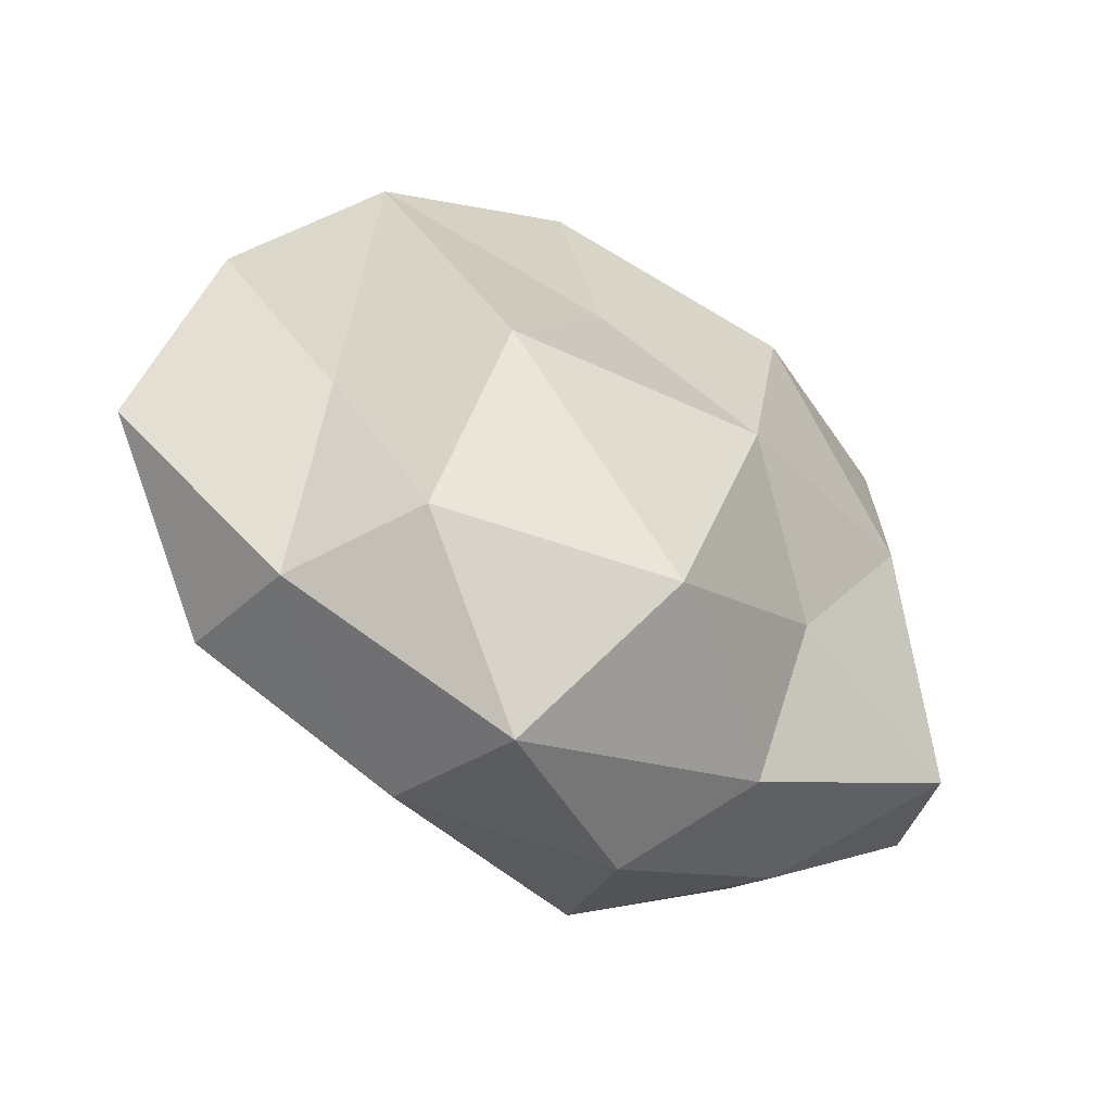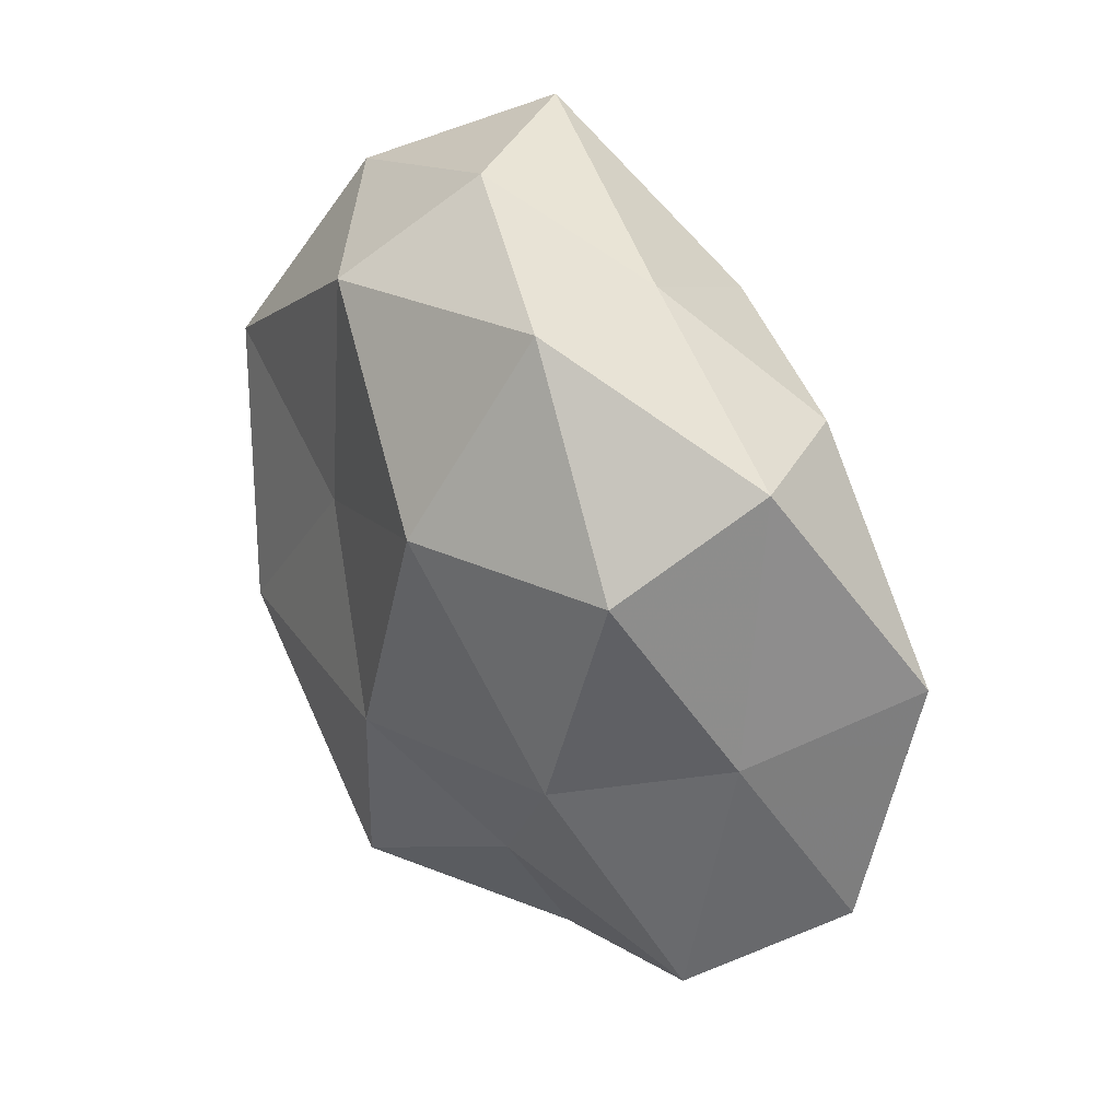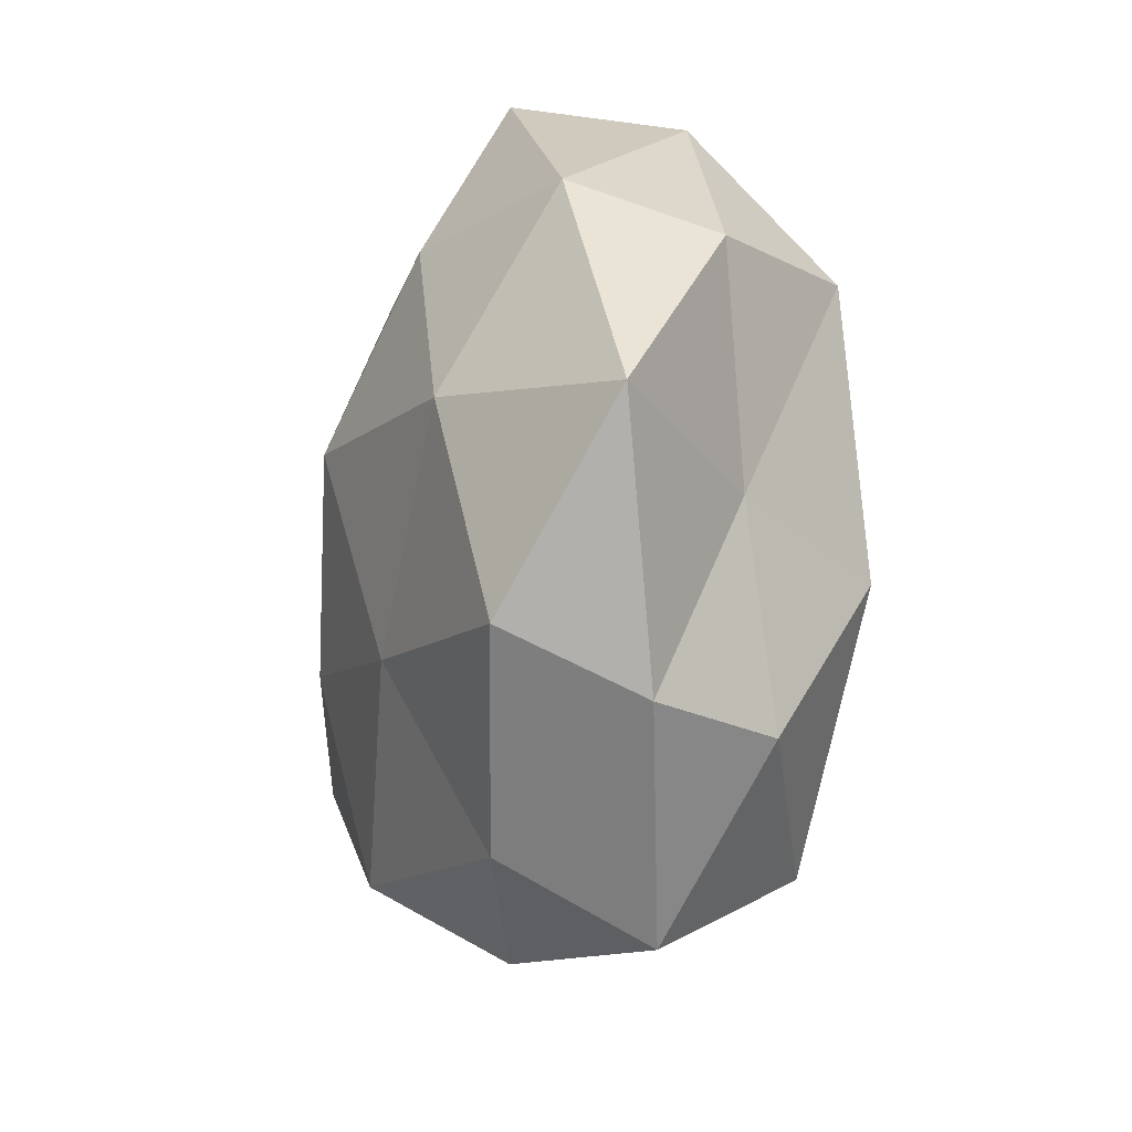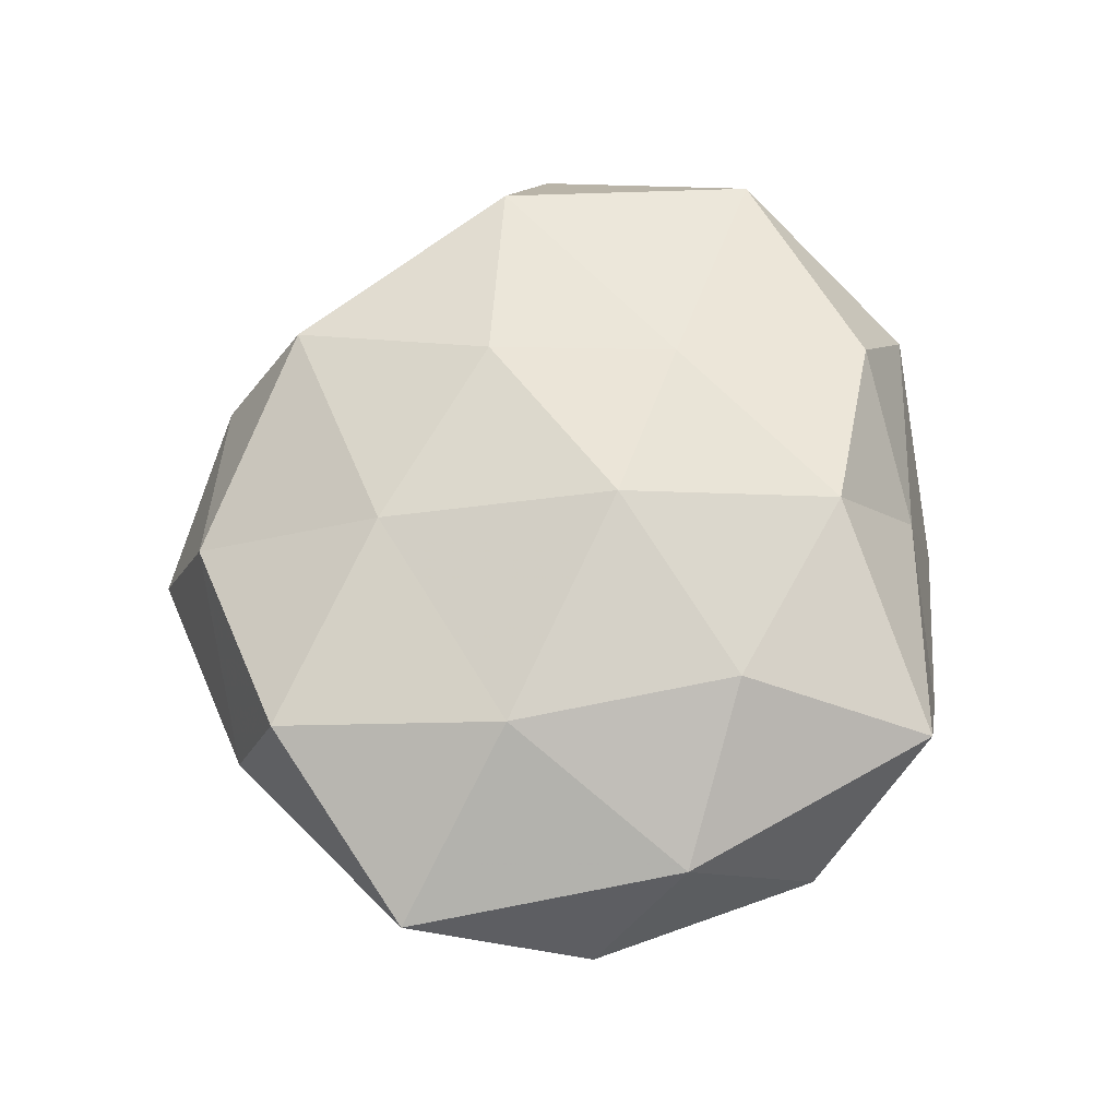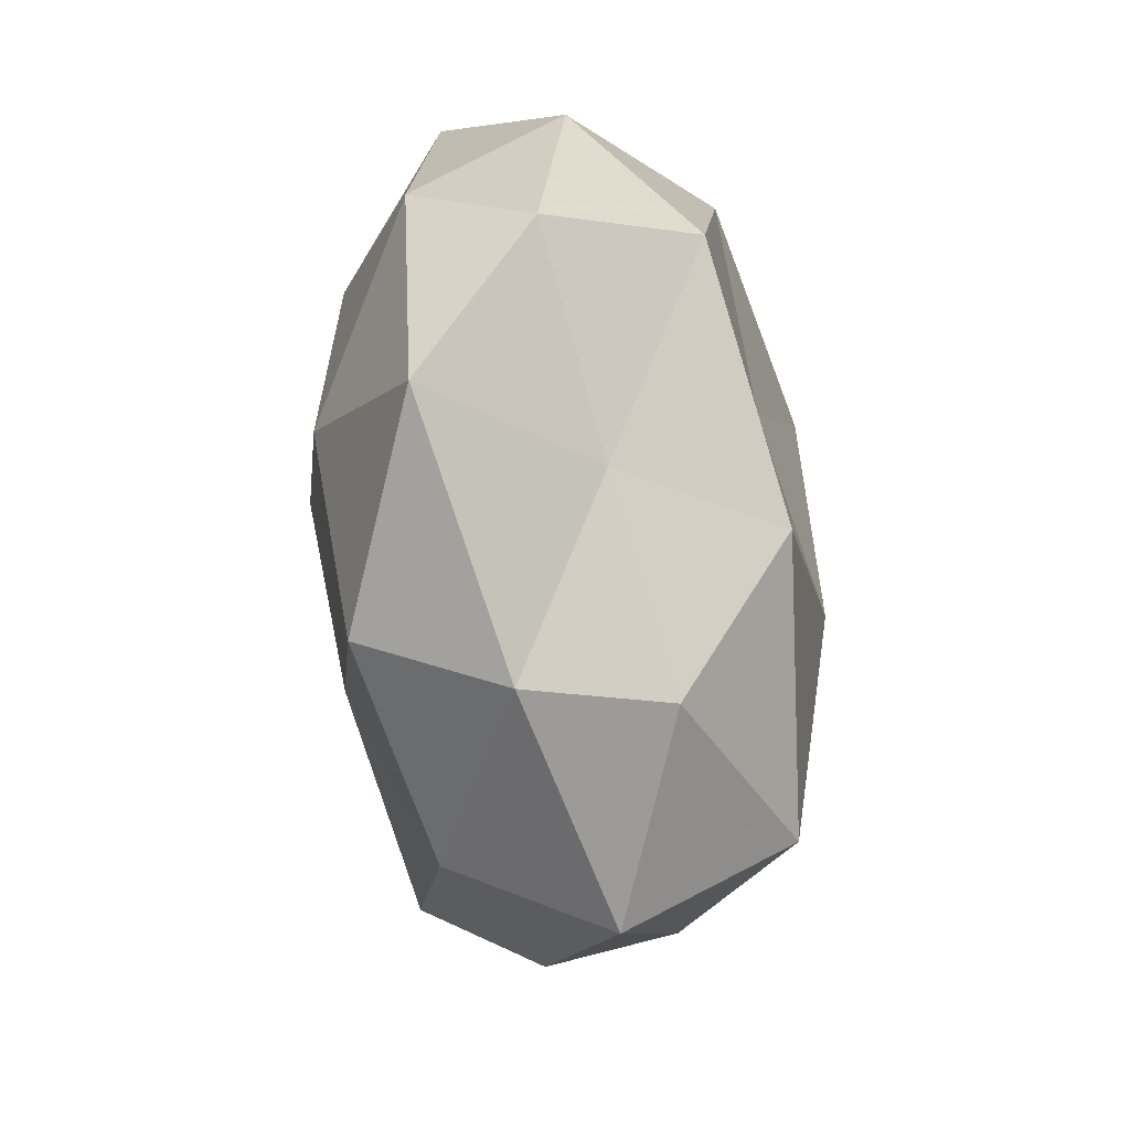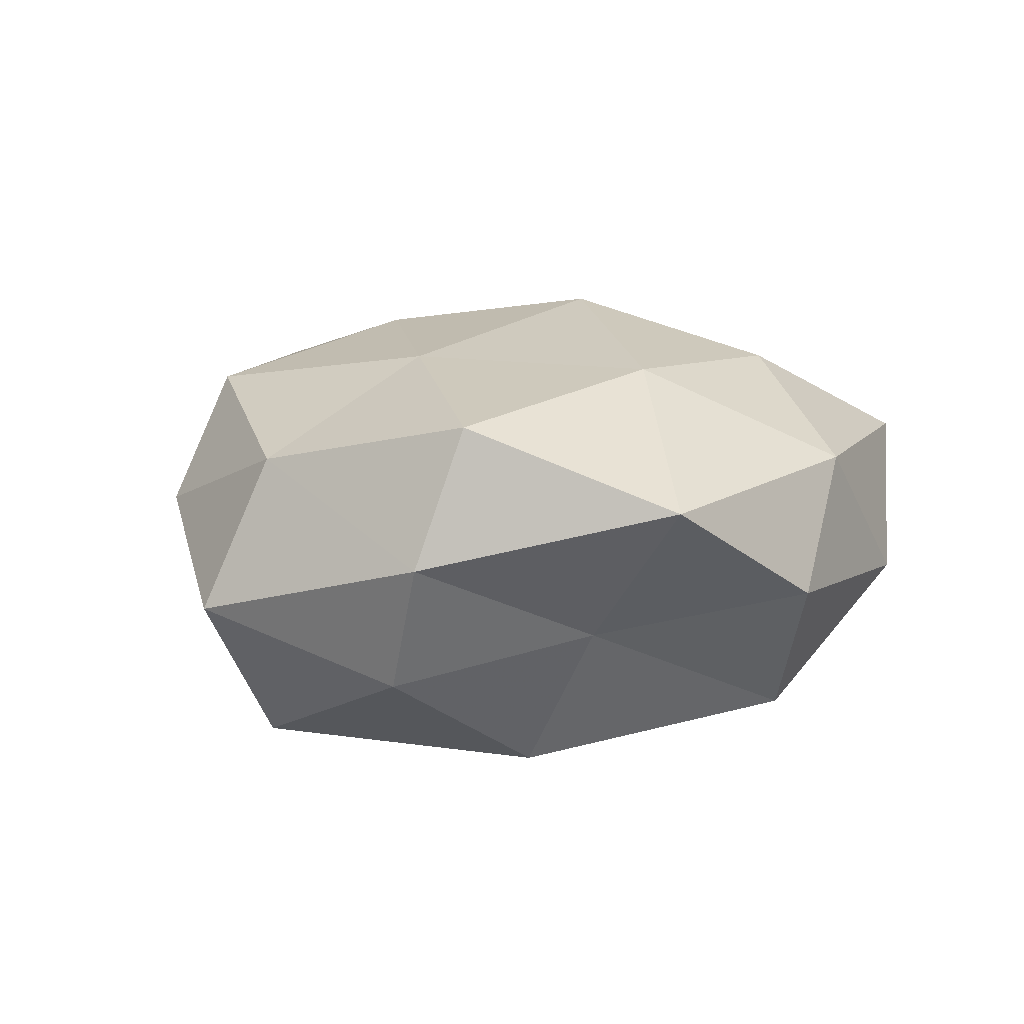
<metadata>
{"format":"obj","ext":"obj","renderer":"f3d","projection":"perspective","resolution":1024,"background":"white","views":[{"elev":-55.5,"azim":145.3,"up":"+Y"},{"elev":41.1,"azim":-120.6,"up":"+Y"},{"elev":-27.7,"azim":76.3,"up":"+Y"},{"elev":62.3,"azim":100.9,"up":"+Z"},{"elev":-28.7,"azim":98.8,"up":"+Y"},{"elev":8.2,"azim":60.6,"up":"+Z"}]}
</metadata>
<code>
v -0.01983 0.0002038 -0.01266
v -0.0307 0.008039 0.008282
v 0.01987 -0.0008127 0.01349
v 0.02184 -0.01705 0.01015
v -0.008128 0.01398 -0.01569
v 0.01635 -0.02004 -0.009253
v -0.02381 0.02201 0.0003676
v -0.01126 -0.02417 -0.005798
v -0.008622 -0.02245 0.01178
v 0.001503 -0.02325 -0.01512
v 0.006252 0.006279 -0.01394
v 0.01355 0.01423 0.0136
v -0.02721 -0.01397 -0.006563
v -0.01935 -0.01995 0.003027
v -0.022 0.01613 -0.00954
v 0.0221 -0.00644 -0.005751
v -0.003916 -0.004288 -0.01736
v 0.003347 0.003737 0.01795
v -0.01201 0.005451 0.01275
v -0.005746 0.02477 0.003771
v 0.0127 0.02804 0.007327
v 0.006294 -0.03068 -0.00412
v 0.005761 0.02869 -0.002316
v 0.01517 -0.007897 -0.01639
v -0.001821 0.01899 0.01308
v 0.02118 -0.02068 5.38e-05
v 0.02327 0.009312 -0.01223
v -0.01209 -0.01265 -0.01119
v -0.02347 -0.009739 0.01242
v 0.02563 0.01288 0.006724
v 0.008094 -0.02621 0.007028
v -0.02756 0.004266 -0.003385
v 0.008225 0.02241 -0.01167
v -0.009183 0.02711 -0.007013
v -0.007629 -0.007644 0.01601
v 0.006507 -0.01273 0.01404
v 0.02992 0.00722 -0.002588
v -0.03198 -0.008175 0.003131
v 0.02105 0.02175 -0.002963
v -0.006101 -0.02801 0.002613
v -0.01674 0.0192 0.009541
v 0.0325 -0.005786 0.004522
f 14 13 8
f 5 1 15
f 17 1 5
f 11 17 5
f 18 3 12
f 10 6 22
f 10 22 8
f 20 21 23
f 24 6 10
f 24 16 6
f 24 10 17
f 11 24 17
f 18 12 25
f 18 25 19
f 25 12 21
f 25 21 20
f 6 16 26
f 26 22 6
f 11 27 24
f 27 16 24
f 28 10 8
f 1 28 13
f 8 13 28
f 17 28 1
f 17 10 28
f 29 14 9
f 19 2 29
f 12 3 30
f 30 21 12
f 4 31 26
f 31 22 26
f 2 7 32
f 1 13 32
f 15 1 32
f 32 7 15
f 11 5 33
f 11 33 27
f 5 15 34
f 34 15 7
f 34 7 20
f 23 34 20
f 5 34 33
f 33 34 23
f 35 18 19
f 35 29 9
f 35 19 29
f 36 4 3
f 36 3 18
f 36 31 4
f 9 31 36
f 35 9 36
f 35 36 18
f 27 37 16
f 14 38 13
f 29 2 38
f 29 38 14
f 38 2 32
f 32 13 38
f 39 23 21
f 39 21 30
f 33 23 39
f 33 39 27
f 27 39 37
f 37 39 30
f 40 14 8
f 9 14 40
f 8 22 40
f 9 40 31
f 31 40 22
f 2 41 7
f 19 41 2
f 20 7 41
f 19 25 41
f 41 25 20
f 3 4 42
f 26 42 4
f 16 42 26
f 3 42 30
f 16 37 42
f 30 42 37

</code>
